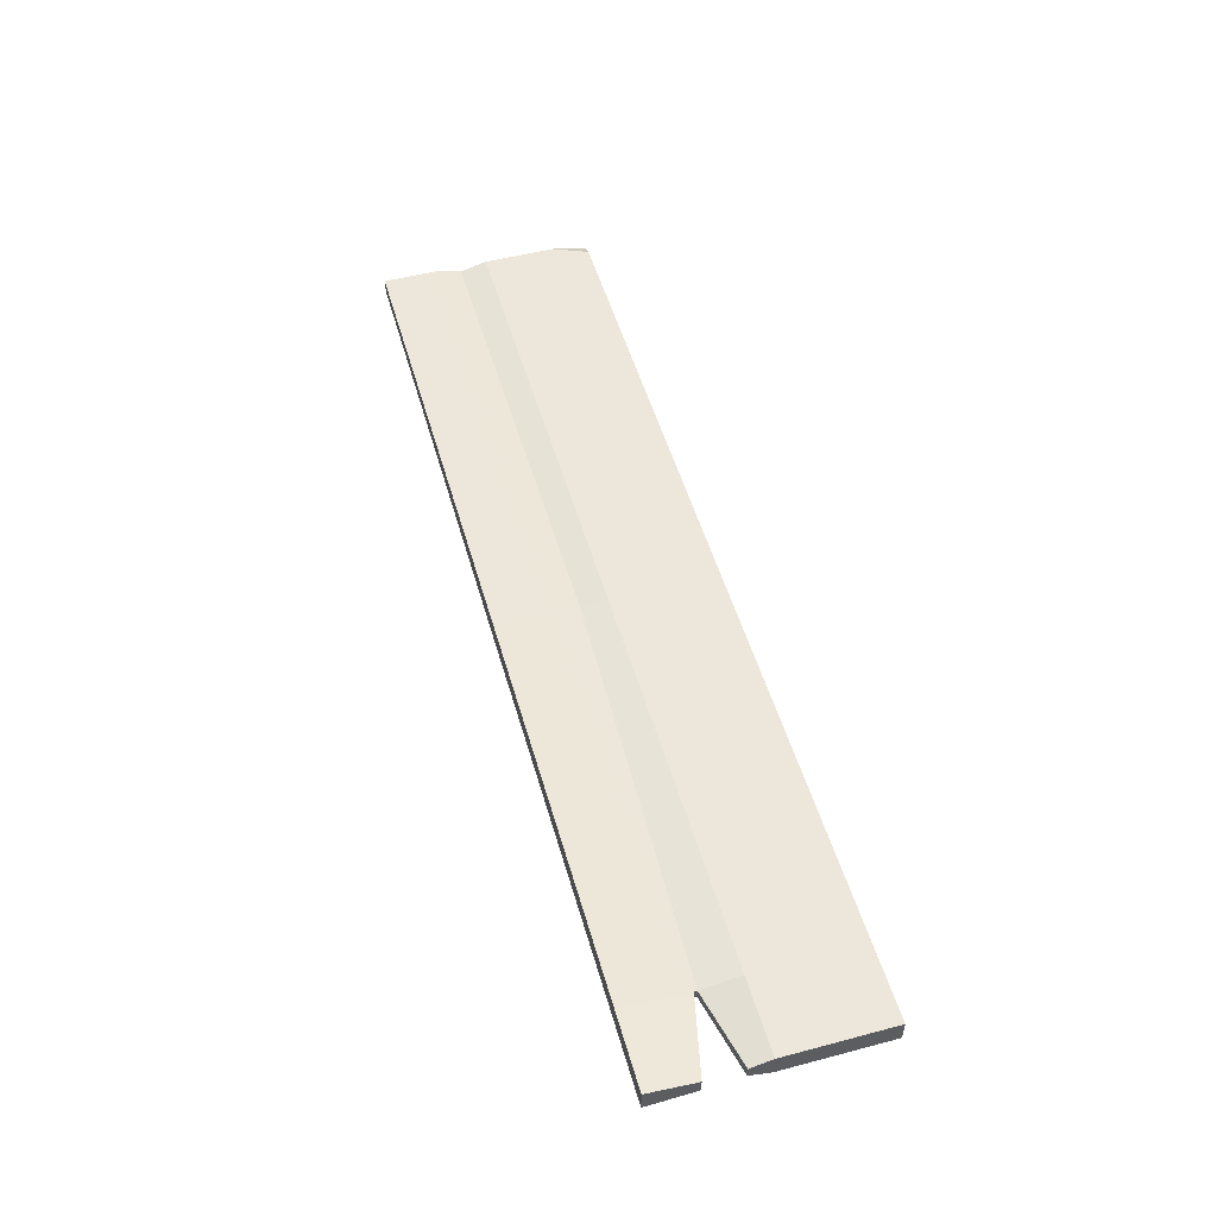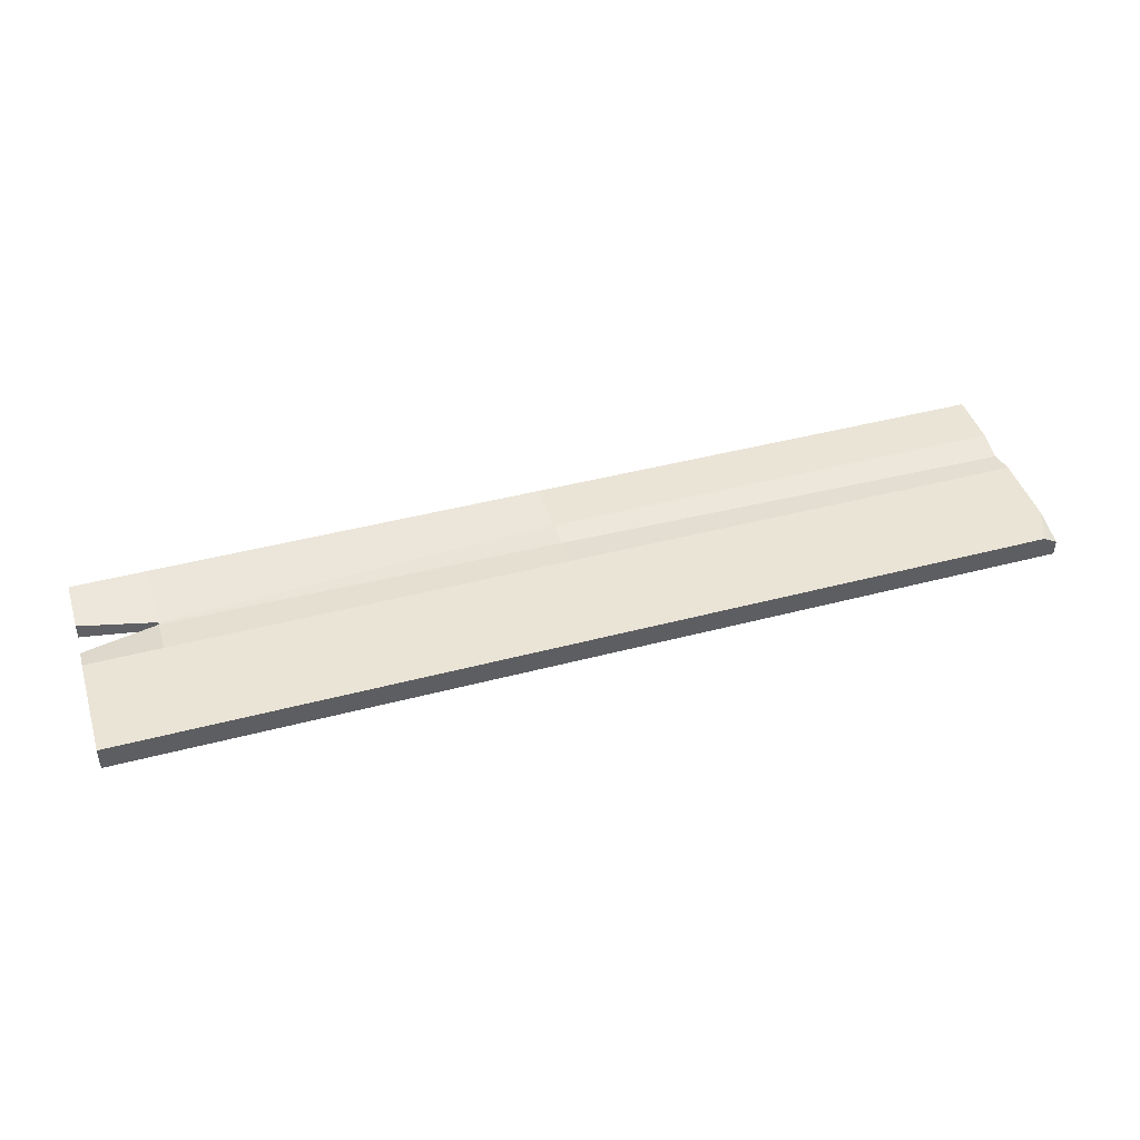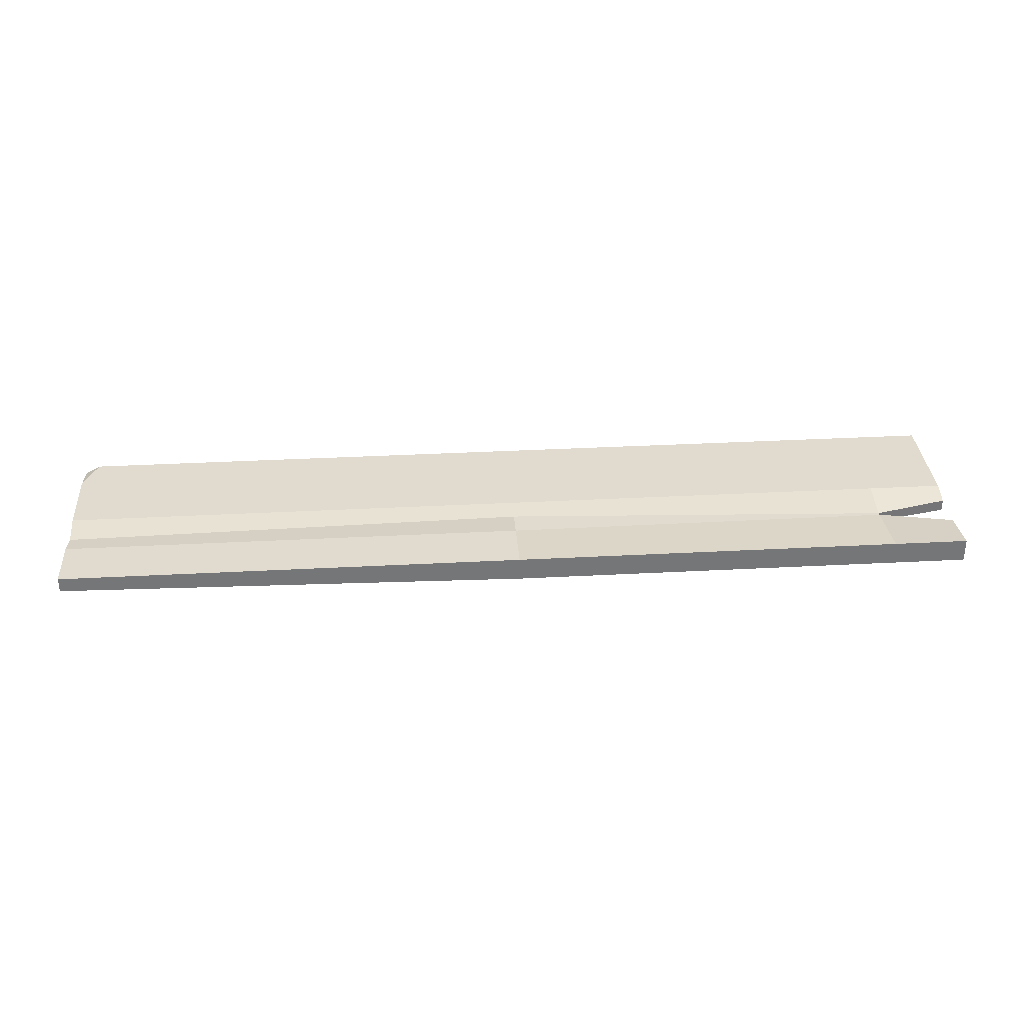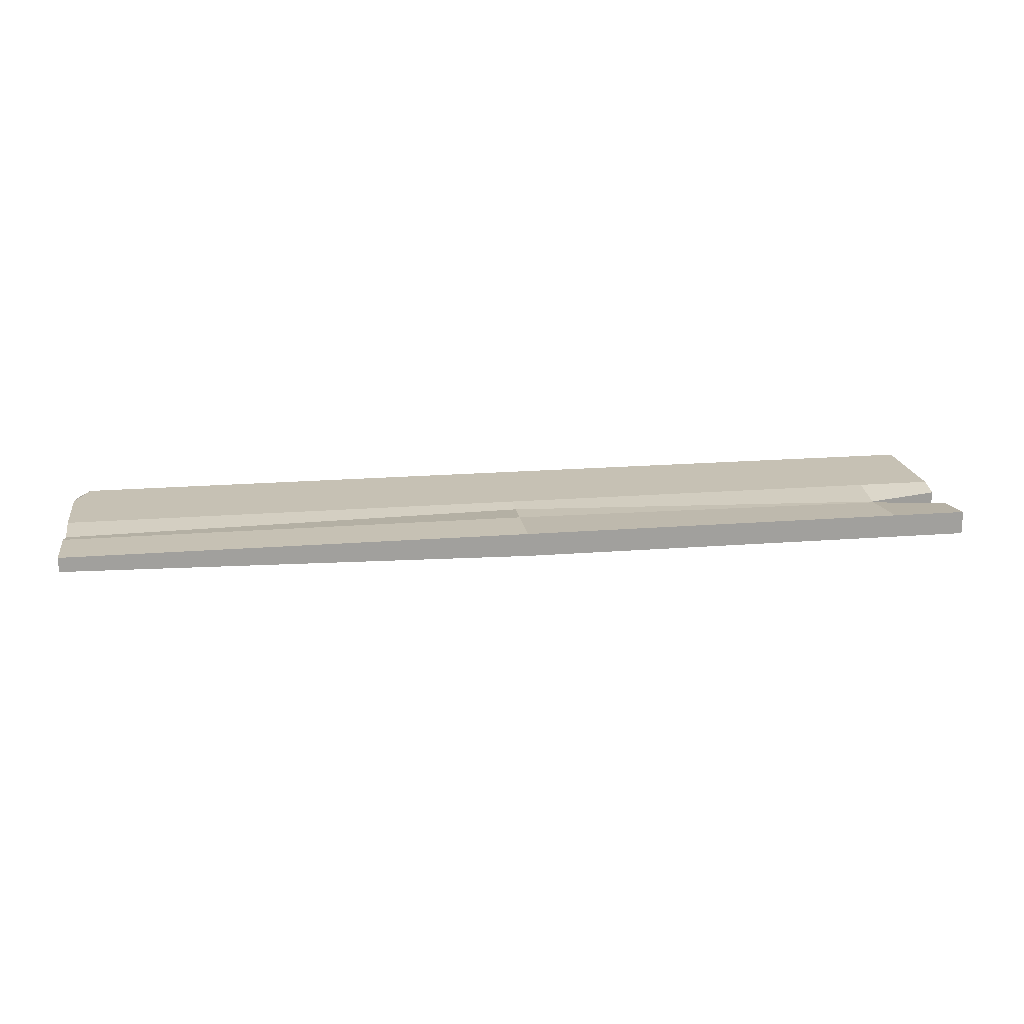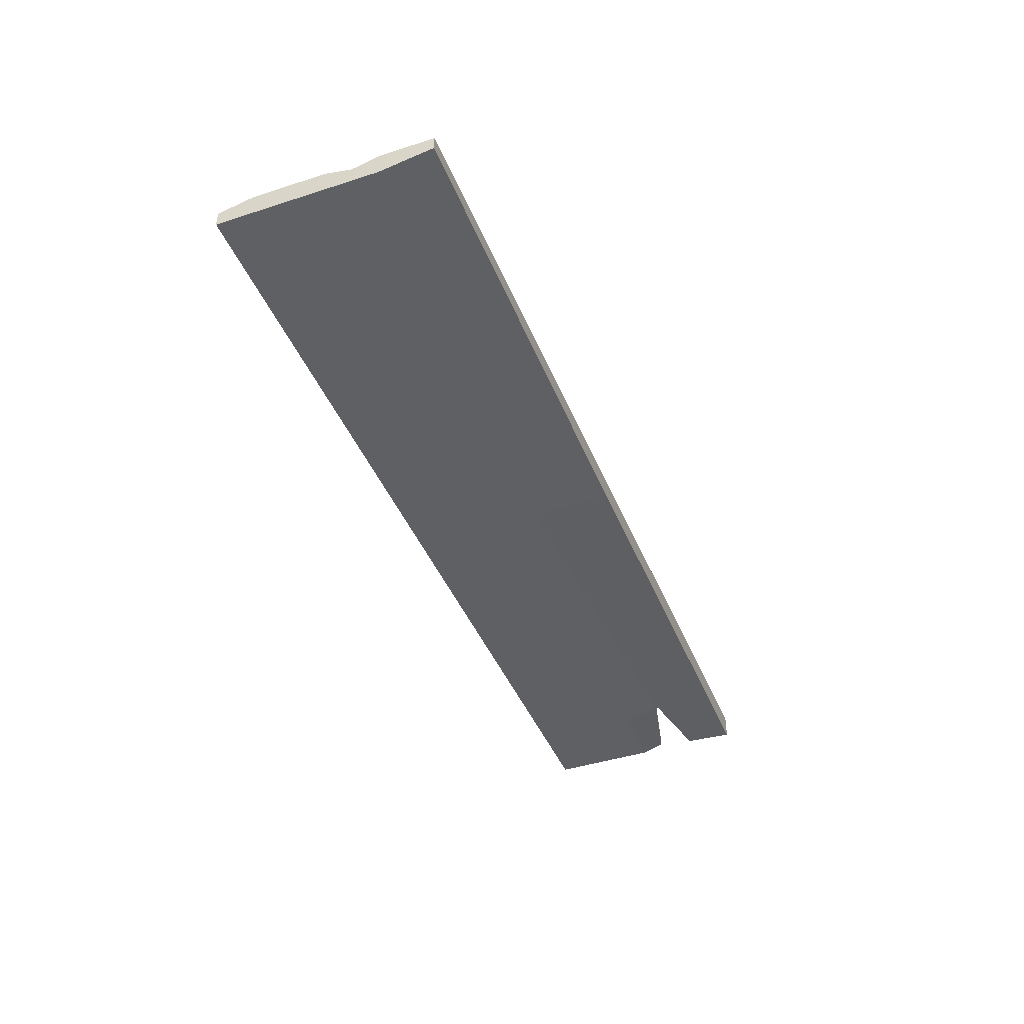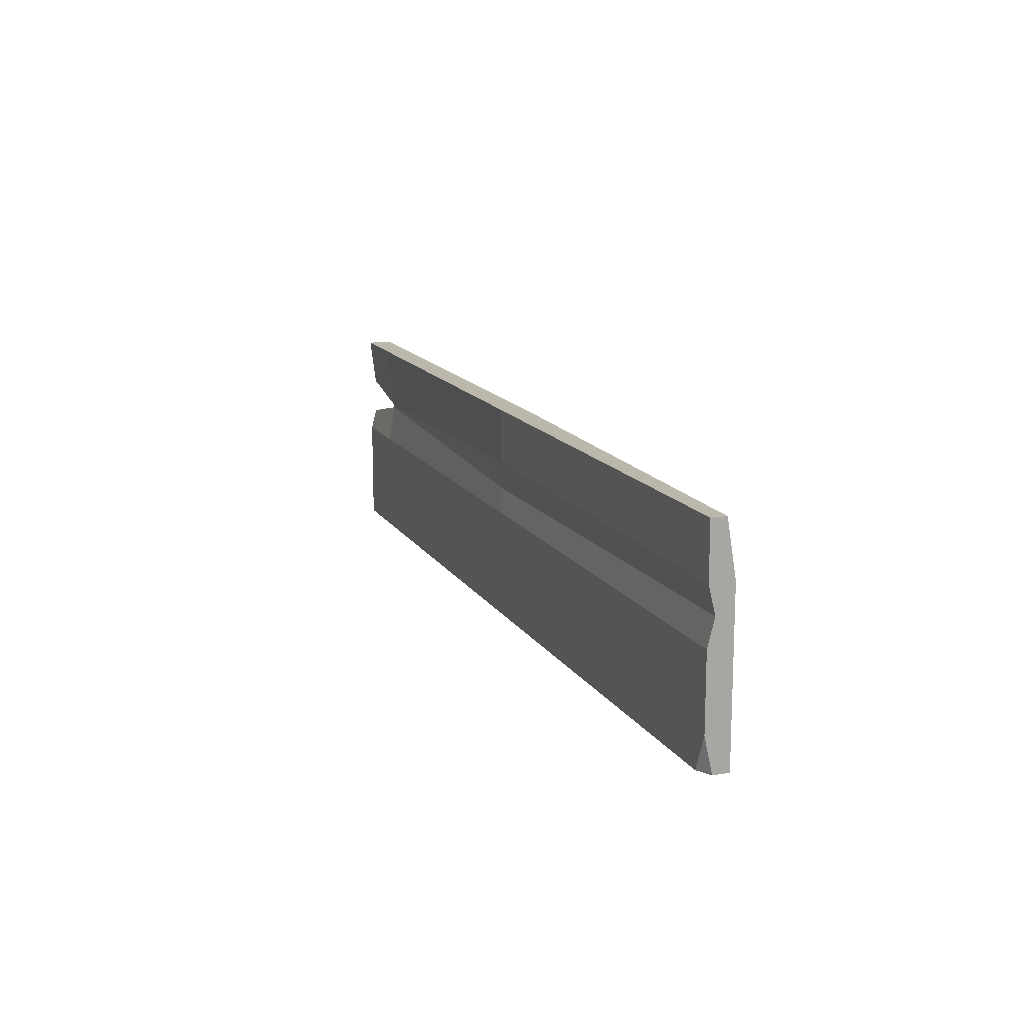
<metadata>
{"format":"obj","ext":"obj","renderer":"f3d","projection":"perspective","resolution":1024,"background":"white","views":[{"elev":51.9,"azim":74.1,"up":"+Y"},{"elev":43.9,"azim":162.8,"up":"+Y"},{"elev":33.5,"azim":-4.2,"up":"+Y"},{"elev":18.6,"azim":-8.7,"up":"+Y"},{"elev":-42.6,"azim":-68.9,"up":"+Y"},{"elev":14.2,"azim":-110.6,"up":"+Z"}]}
</metadata>
<code>
o Plank.001_Cube.003
v -4.364 -0.02798 1
v -4.364 0.1109 1
v -4.364 -0.1109 -1
v -4.364 0.03801 -1
v 4.364 -0.1109 1
v 4.364 0.1109 1
v 4.364 -0.1109 -1
v 4.364 0.1109 -1
v -4.364 -0.1109 0
v -4.364 0.1109 0
v 4.364 -0.1109 0
v 4.364 0.1109 0
v -4.364 0 1
v -4.364 0 -1
v 4.364 0 -1
v 4.364 0 1
v 4.364 0 0
v -4.364 0 0
v 0 -0.1109 -1
v 0 0.1109 -1
v 0 -0.1109 1
v 0 0.1109 1
v 0 0.1109 0
v 0 -0.1109 0
v 0 0 1
v 0 0 -1
v 3.664 0.1109 -1
v 3.664 -0.1109 1
v 3.664 0.1109 0
v 3.664 0 -1
v 3.664 -0.1109 -1
v 3.664 0.1109 1
v 3.664 -0.1109 0
v 3.664 0 1
v -4.364 -0.1109 0.5
v 4.364 0.05412 0.5484
v -4.364 0.1109 0.5
v 4.364 -0.08601 0.5484
v -4.364 0 0.5
v 4.364 0 0.5484
v 0 0.1109 0.5
v 0 -0.1109 0.5
v 3.664 0.04676 0.3886
v 3.664 -0.04676 0.3886
v -4.364 0.04857 0.25
v 4.364 -0.05066 0.2016
v -4.364 0 0.25
v -4.364 -0.1109 0.25
v 4.364 0.05935 0.2016
v 4.364 0 0.2016
v 0 0.1109 0.25
v 0 -0.1109 0.25
v 3.664 0.04676 0.3614
v 3.664 -0.04676 0.3614
v -4.227 0.1109 -1
v -4.364 0.1109 -0.6752
f 18 10 56 4 14
f 30 27 8 15
f 40 36 6 16
f 25 22 2 13
f 44 38 5 28
f 41 37 2 22
f 20 55 56 10 23
f 31 7 11 33
f 15 8 12 17
f 47 45 10 18
f 48 47 18 9
f 7 15 17 11
f 21 25 13 1
f 38 40 16 5
f 31 30 15 7
f 9 18 14 3
f 3 14 26 19
f 28 34 25 21
f 3 19 24 9
f 27 20 23 29
f 43 41 22 32
f 35 42 21 1
f 34 32 22 25
f 14 4 55 20 26
f 16 6 32 34
f 36 43 32 6
f 8 27 29 12
f 5 16 34 28
f 19 26 30 31
f 19 31 33 24
f 42 44 28 21
f 26 20 27 30
f 52 54 44 42
f 49 53 54 46
f 48 52 42 35
f 53 51 41 43
f 1 13 39 35
f 13 2 37 39
f 51 45 37 41
f 44 54 53 43
f 38 44 43 36
f 17 12 49 50
f 33 11 46 54
f 23 10 45 51
f 11 17 50 46
f 29 23 51 53
f 9 24 52 48
f 12 29 53 49
f 24 33 54 52
f 35 39 47 48
f 39 37 45 47
f 56 55 4

</code>
